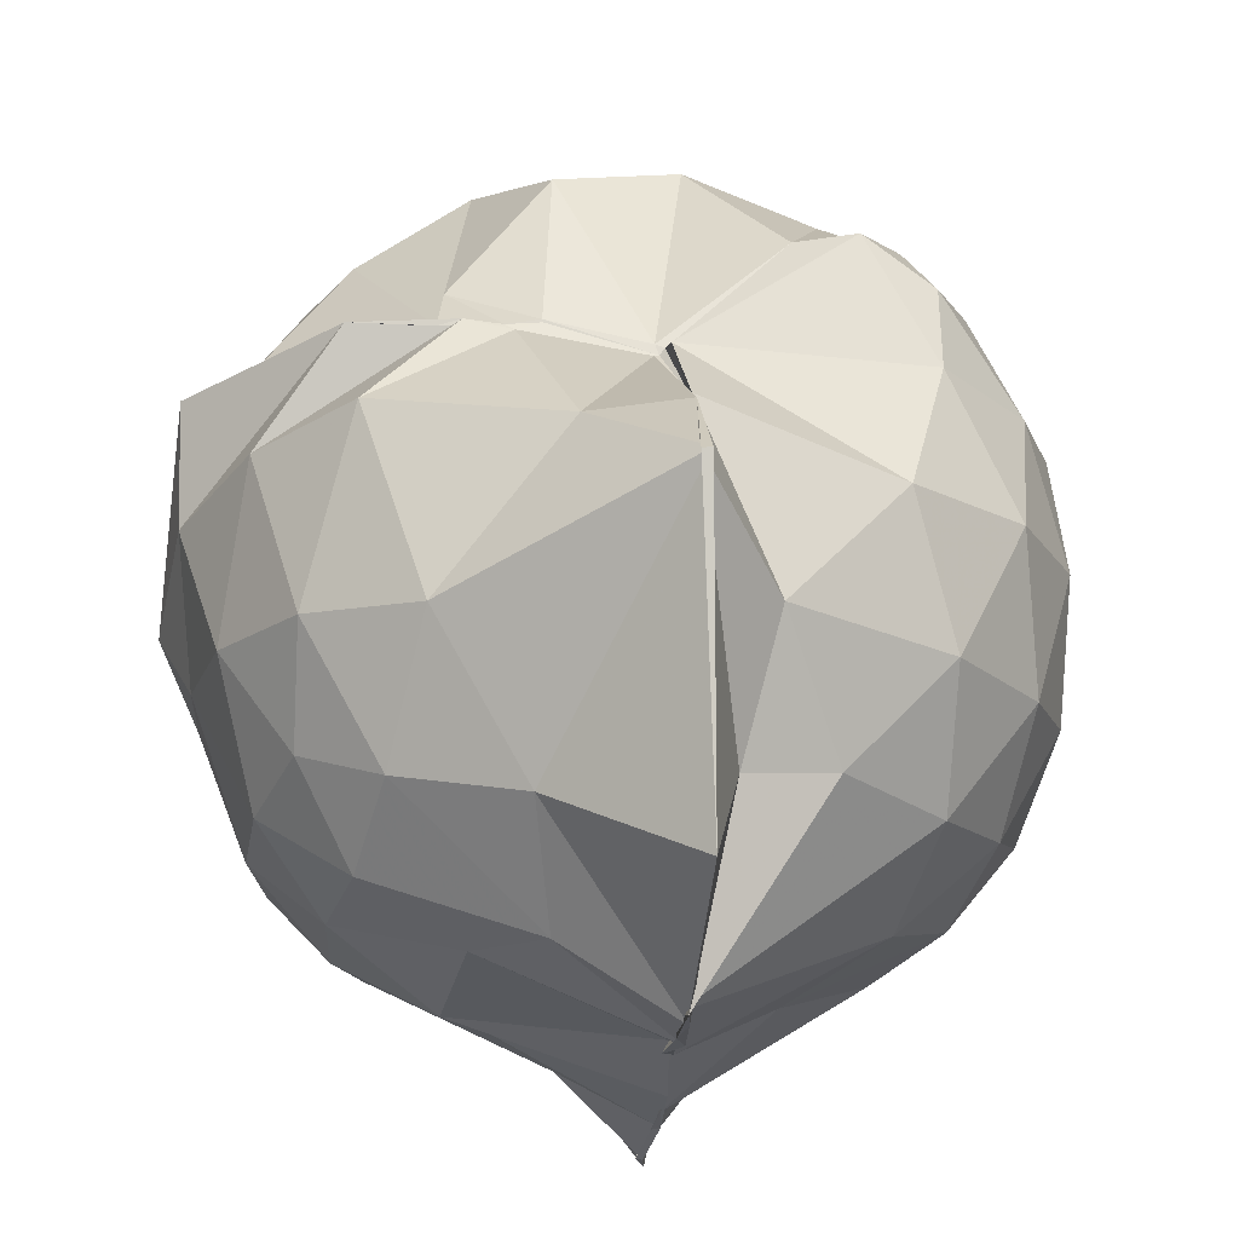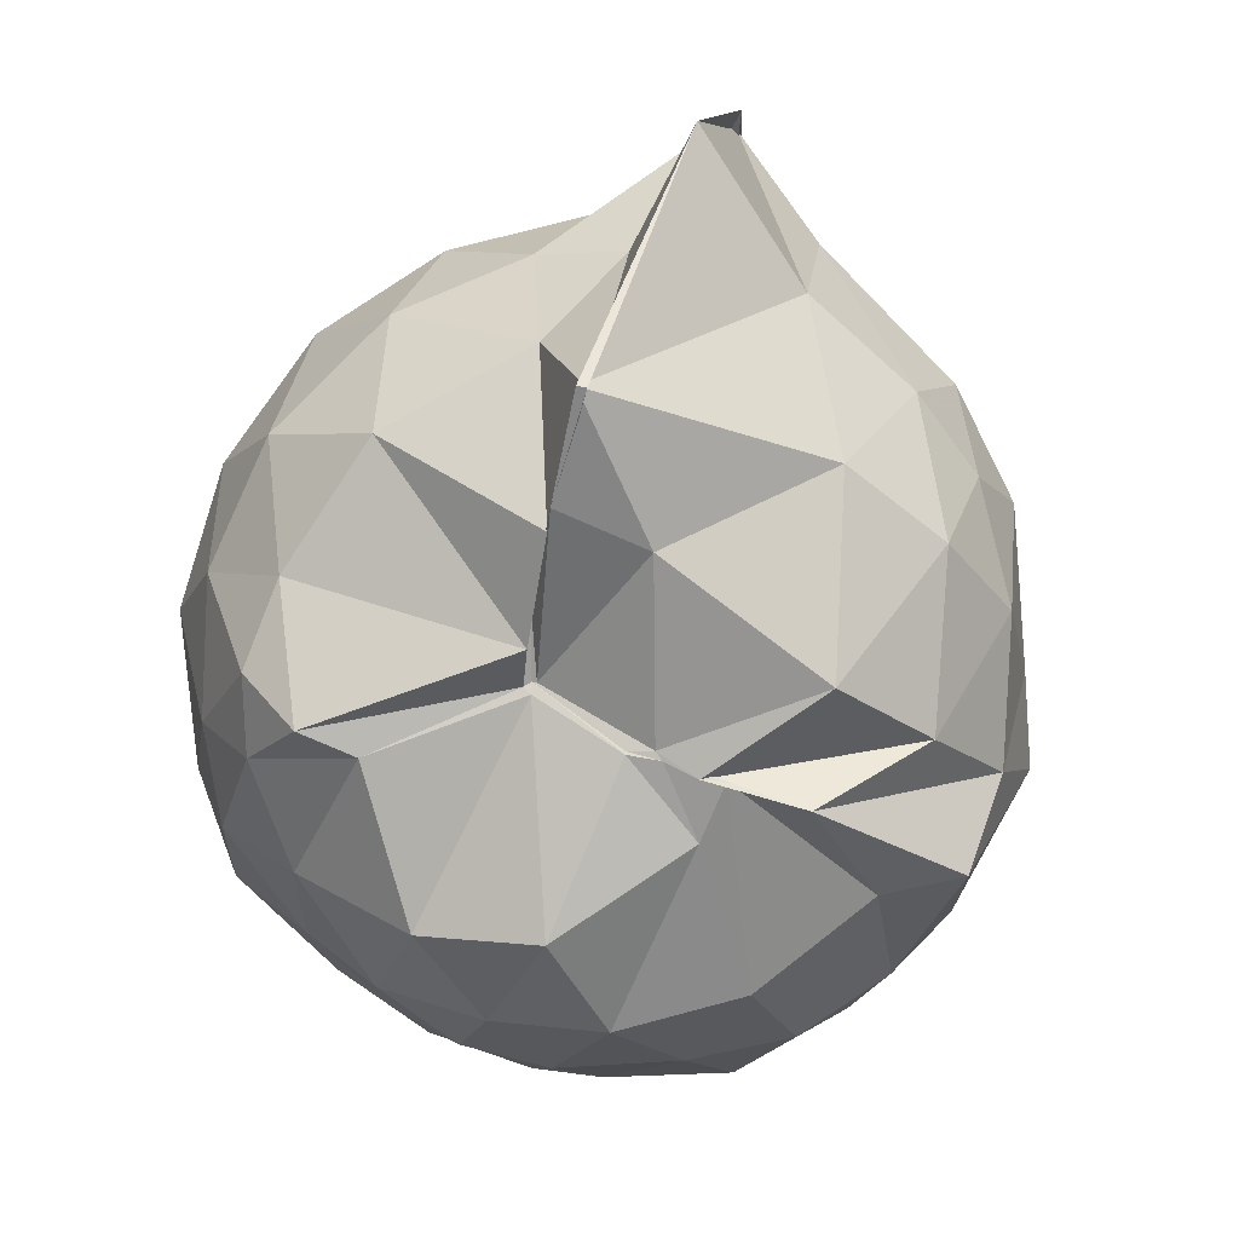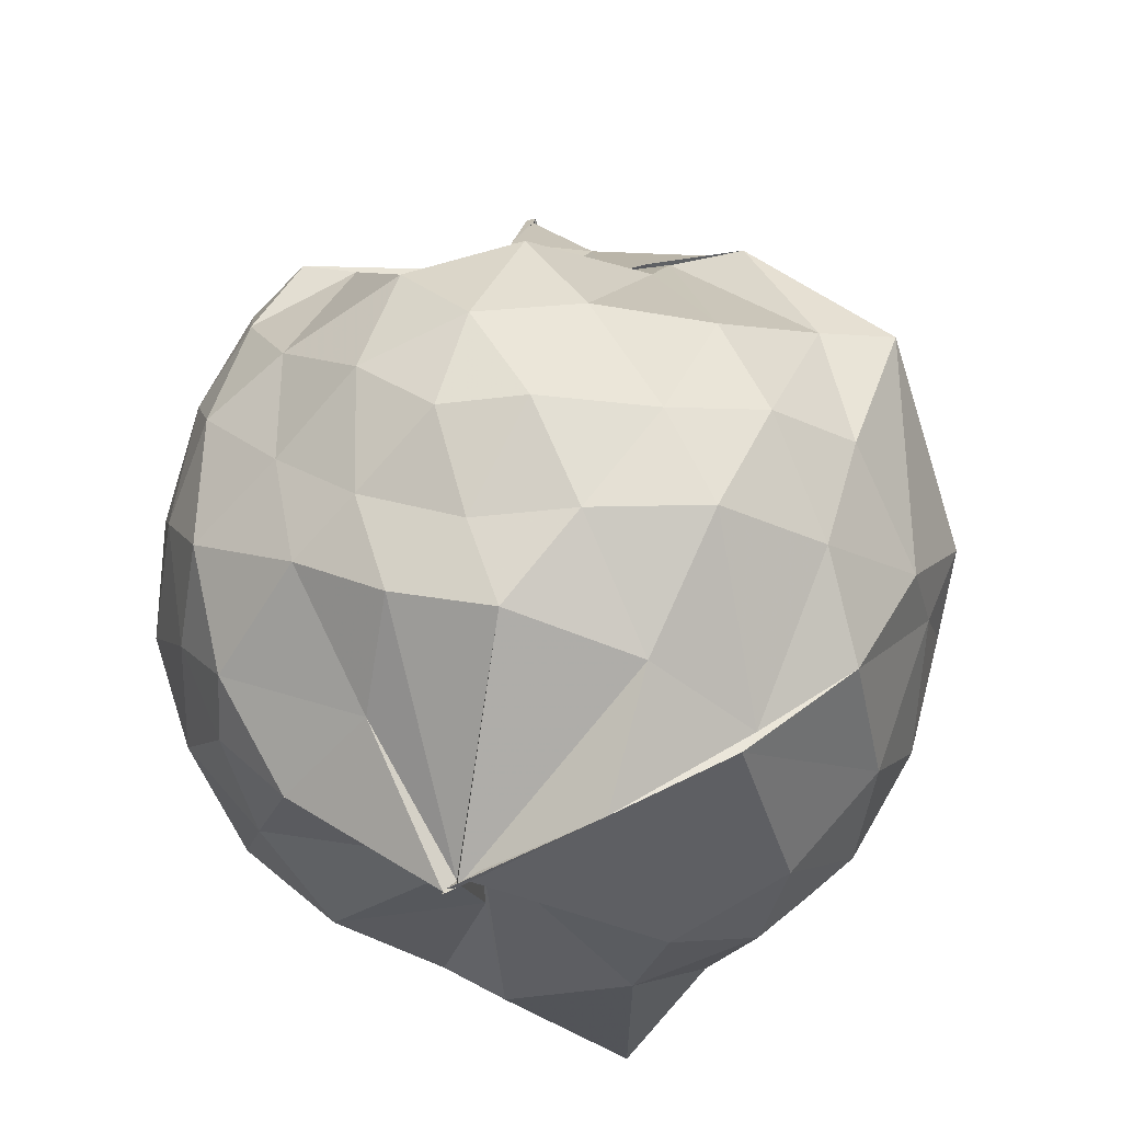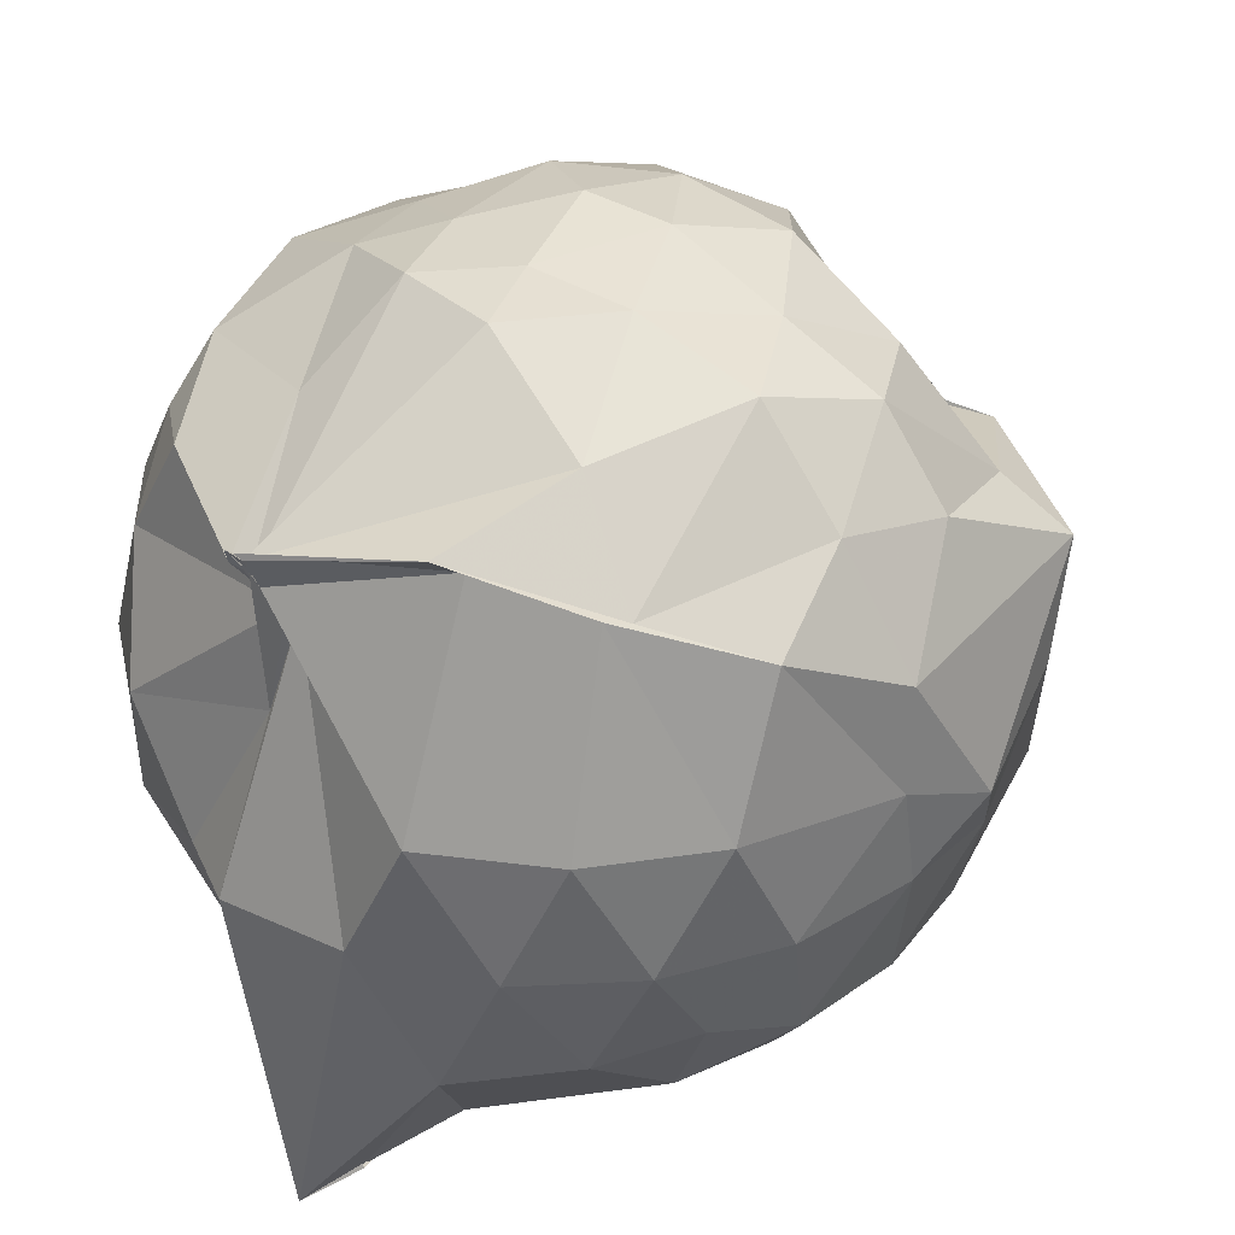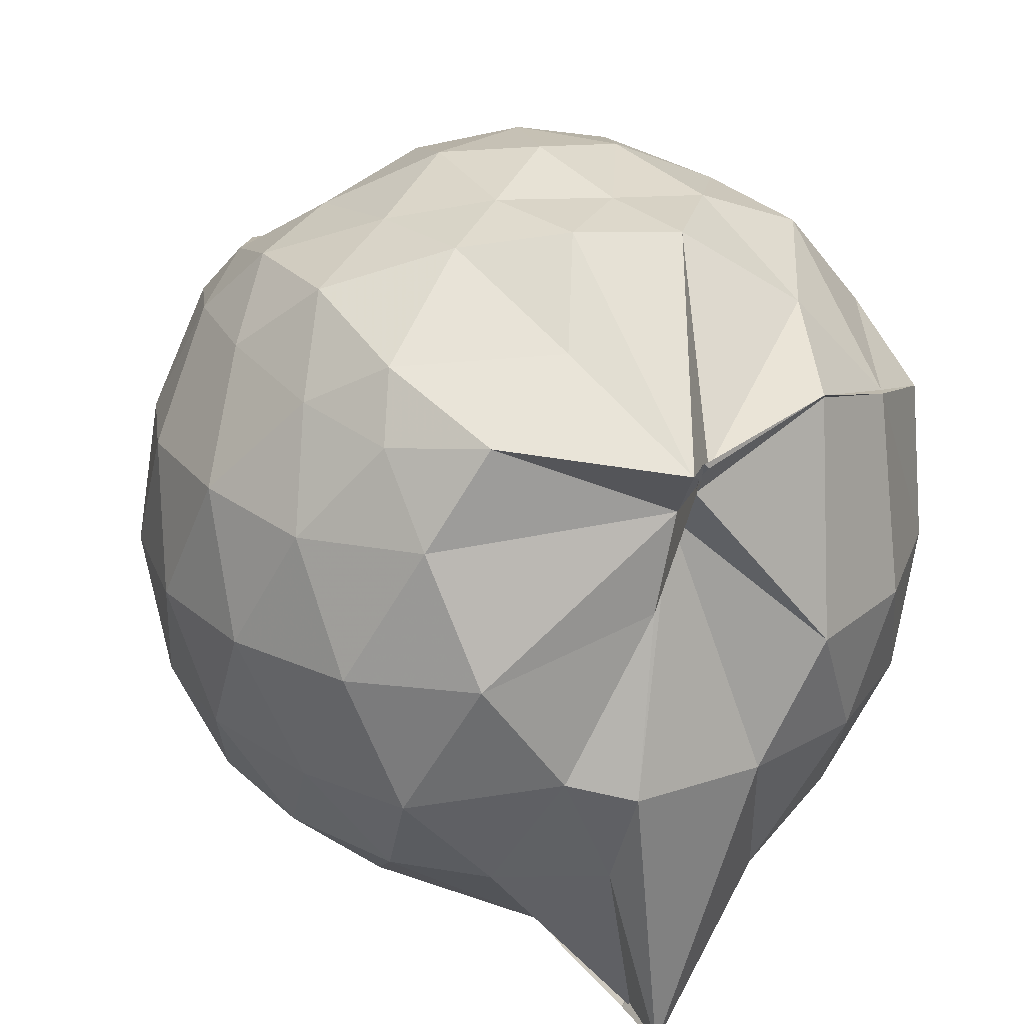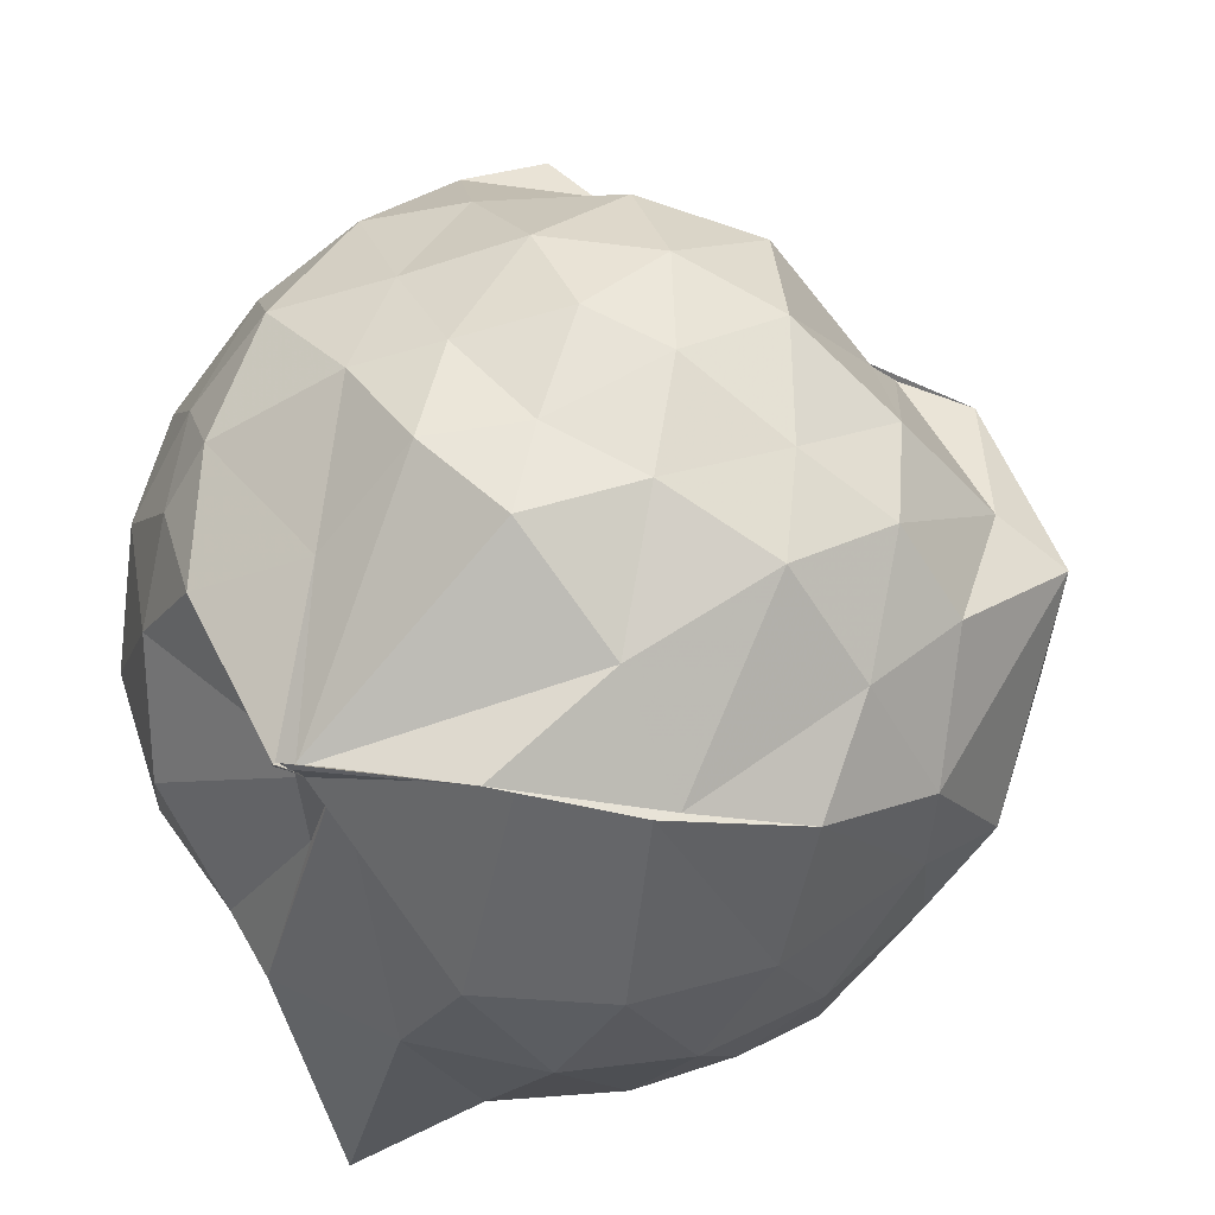
<metadata>
{"format":"obj","ext":"obj","renderer":"f3d","projection":"perspective","resolution":1024,"background":"white","views":[{"elev":-19.8,"azim":176.9,"up":"+Z"},{"elev":70.3,"azim":21.0,"up":"+Y"},{"elev":-27.6,"azim":16.3,"up":"+Y"},{"elev":28.5,"azim":36.2,"up":"+Z"},{"elev":25.1,"azim":-27.1,"up":"+Z"},{"elev":48.8,"azim":29.7,"up":"+Z"}]}
</metadata>
<code>
v -0.904 -0.1101 0.9762
v -1.002 -0.05062 -0.7766
v -0.143 -0.07581 0.5361
v -0.2181 0.2356 0.4797
v -0.5497 0.4937 0.4443
v -0.6749 0.4934 0.4508
v -0.746 0.4922 0.457
v -0.9601 0.4962 0.3936
v -0.9706 0.4967 0.4089
v -1.336 0.5086 0.6467
v -1.486 0.4541 0.5612
v -1.579 0.2028 0.6162
v -1.621 -0.09362 0.6363
v -1.586 -0.375 0.6035
v -1.502 -0.5851 0.5671
v -1.341 -0.7417 0.5932
v -1.009 -0.9674 0.555
v -0.9994 -0.9875 0.5905
v -0.9955 -0.9712 0.5776
v -0.6516 -0.8769 0.6276
v -0.3754 -0.687 0.518
v -0.2042 -0.325 0.578
v -0.06859 0.2552 0.3864
v -0.3822 0.4999 0.4446
v -0.5981 0.4942 0.46
v -0.6944 0.4989 0.4384
v -0.9496 0.4971 0.3919
v -1.005 0.5933 0.2781
v -0.9745 0.6045 0.3714
v -1.482 0.5142 0.3738
v -1.665 0.3169 0.3566
v -1.753 0.06531 0.3764
v -1.749 -0.2323 0.3871
v -1.664 -0.4979 0.3666
v -1.479 -0.7195 0.3841
v -0.9812 -0.8621 0.4308
v -0.9814 -0.9492 0.536
v -0.9803 -0.9258 0.4982
v -0.6152 -0.8234 0.5965
v -0.4035 -0.733 0.5316
v -0.1795 -0.5387 0.4372
v -0.06933 -0.2833 0.3155
v -0.07173 0.1976 0.1462
v -0.2154 0.4315 0.2083
v -0.4156 0.6187 0.2425
v -0.8047 0.7599 0.1637
v -1.002 0.816 0.1708
v -0.9981 0.7696 0.1995
v -1.397 0.6478 0.08843
v -1.633 0.4498 0.09061
v -1.762 0.1966 0.0921
v -1.808 -0.0924 0.09348
v -1.763 -0.3795 0.09587
v -1.629 -0.6366 0.09334
v -1.41 -0.8325 0.1058
v -1.032 -0.8647 0.2115
v -0.9802 -0.8318 0.4069
v -0.6636 -0.9529 0.1045
v -0.4026 -0.8255 0.1005
v -0.2033 -0.6263 0.1146
v -0.07984 -0.2805 0.0936
v -0.018 -0.08677 0.02548
v -0.1624 0.3168 -0.1333
v -0.3179 0.5317 -0.1366
v -0.546 0.6762 -0.1598
v -1.015 0.9957 0.003866
v -0.9946 0.9971 0.0002386
v -1.159 0.7258 -0.1664
v -1.489 0.5368 -0.1967
v -1.67 0.3013 -0.2001
v -1.759 0.04563 -0.1706
v -1.759 -0.2267 -0.1696
v -1.662 -0.4866 -0.1942
v -1.53 -0.7018 -0.2012
v -1.239 -0.871 -0.1355
v -1.107 -0.9467 -0.1689
v -0.8146 -0.9438 -0.1662
v -0.5339 -0.8587 -0.1741
v -0.3148 -0.7061 -0.1556
v -0.1712 -0.4787 -0.1475
v -0.09242 -0.2205 -0.1198
v -0.09588 0.03911 -0.1258
v -0.3122 0.382 -0.3505
v -0.4782 0.5075 -0.4228
v -0.7344 0.633 -0.4859
v -1.028 0.836 -0.6523
v -1.085 0.6336 -0.4472
v -1.275 0.5417 -0.4154
v -1.483 0.3541 -0.445
v -1.619 0.1206 -0.4182
v -1.685 -0.09005 -0.3684
v -1.616 -0.3022 -0.4192
v -1.489 -0.5367 -0.4372
v -1.326 -0.7021 -0.4294
v -1.114 -0.8437 -0.4063
v -1.012 -0.8853 -0.8509
v -0.7303 -0.7981 -0.5074
v -0.4723 -0.6825 -0.4264
v -0.3069 -0.5533 -0.3517
v -0.232 -0.3554 -0.4177
v -0.2043 -0.08616 -0.4211
v -0.2325 0.1783 -0.4093
v -0.2775 -0.08357 0.7247
v -0.3825 0.1376 0.7278
v -0.5625 0.4032 0.5514
v -0.7443 0.4924 0.4635
v -0.9517 0.494 0.4171
v -1.211 0.4714 0.6427
v -1.435 0.3421 0.6871
v -1.487 0.06828 0.7693
v -1.489 -0.2417 0.7891
v -1.452 -0.5059 0.7039
v -1.12 -0.6491 0.7227
v -0.9892 -0.9372 0.529
v -0.9766 -0.9675 0.5673
v -0.5422 -0.6012 0.7217
v -0.379 -0.3191 0.7905
v -0.4707 -0.1133 0.8436
v -0.6111 0.1264 0.8916
v -0.7656 0.3499 0.8254
v -1.019 0.2769 0.8819
v -1.297 0.1678 0.8253
v -1.281 -0.1171 0.8721
v -1.232 -0.3622 0.8759
v -1.019 -0.4753 0.9108
v -0.7916 -0.5325 0.8937
v -0.6268 -0.3395 0.892
v -0.713 -0.1066 0.9543
v -0.8437 0.1104 0.952
v -1.082 0.0234 0.9518
v -1.085 -0.2562 0.9257
v -0.852 -0.3437 0.921
v -0.4214 0.3138 -0.5534
v -0.7705 0.4342 -0.6921
v -1.008 0.4749 -0.8527
v -1 0.56 -0.8531
v -0.9952 0.357 -0.8028
v -1.409 0.1475 -0.6074
v -1.545 -0.08964 -0.5383
v -1.421 -0.3265 -0.5903
v -1.129 -0.5457 -0.6889
v -0.9857 -0.7245 -0.8616
v -0.9994 -0.7095 -0.8675
v -0.812 -0.6275 -0.7032
v -0.4235 -0.4865 -0.5541
v -0.365 -0.2437 -0.5761
v -0.3651 0.06498 -0.5785
v -0.6272 0.222 -0.6637
v -1.014 0.2873 -0.847
v -0.9942 0.3543 -0.8478
v -1.011 0.05771 -0.8123
v -1.219 -0.07574 -0.6933
v -1.007 -0.3271 -0.8455
v -1.003 -0.5002 -0.8447
v -1.02 -0.4579 -0.8491
v -0.6425 -0.3845 -0.6611
v -0.579 -0.09246 -0.713
v -1.006 -0.007634 -0.7716
v -0.988 0.05428 -0.811
v -1.015 -0.04717 -0.7658
v -1.014 -0.285 -0.8434
v -1.014 -0.171 -0.844
f 3 23 4
f 4 23 24
f 4 24 5
f 5 24 25
f 5 25 6
f 6 25 26
f 6 26 7
f 7 26 27
f 7 27 8
f 8 27 28
f 8 28 9
f 9 28 29
f 9 29 10
f 10 29 30
f 10 30 11
f 11 30 31
f 11 31 12
f 12 31 32
f 12 32 13
f 13 32 33
f 13 33 14
f 14 33 34
f 14 34 15
f 15 34 35
f 15 35 16
f 16 35 36
f 16 36 17
f 17 36 37
f 17 37 18
f 18 37 38
f 18 38 19
f 19 38 39
f 19 39 20
f 20 39 40
f 20 40 21
f 21 40 41
f 21 41 22
f 22 41 42
f 22 42 3
f 3 42 23
f 23 43 24
f 24 43 44
f 24 44 25
f 25 44 45
f 25 45 26
f 26 45 46
f 26 46 27
f 27 46 47
f 27 47 28
f 28 47 48
f 28 48 29
f 29 48 49
f 29 49 30
f 30 49 50
f 30 50 31
f 31 50 51
f 31 51 32
f 32 51 52
f 32 52 33
f 33 52 53
f 33 53 34
f 34 53 54
f 34 54 35
f 35 54 55
f 35 55 36
f 36 55 56
f 36 56 37
f 37 56 57
f 37 57 38
f 38 57 58
f 38 58 39
f 39 58 59
f 39 59 40
f 40 59 60
f 40 60 41
f 41 60 61
f 41 61 42
f 42 61 62
f 42 62 23
f 23 62 43
f 43 63 44
f 44 63 64
f 44 64 45
f 45 64 65
f 45 65 46
f 46 65 66
f 46 66 47
f 47 66 67
f 47 67 48
f 48 67 68
f 48 68 49
f 49 68 69
f 49 69 50
f 50 69 70
f 50 70 51
f 51 70 71
f 51 71 52
f 52 71 72
f 52 72 53
f 53 72 73
f 53 73 54
f 54 73 74
f 54 74 55
f 55 74 75
f 55 75 56
f 56 75 76
f 56 76 57
f 57 76 77
f 57 77 58
f 58 77 78
f 58 78 59
f 59 78 79
f 59 79 60
f 60 79 80
f 60 80 61
f 61 80 81
f 61 81 62
f 62 81 82
f 62 82 43
f 43 82 63
f 63 83 64
f 64 83 84
f 64 84 65
f 65 84 85
f 65 85 66
f 66 85 86
f 66 86 67
f 67 86 87
f 67 87 68
f 68 87 88
f 68 88 69
f 69 88 89
f 69 89 70
f 70 89 90
f 70 90 71
f 71 90 91
f 71 91 72
f 72 91 92
f 72 92 73
f 73 92 93
f 73 93 74
f 74 93 94
f 74 94 75
f 75 94 95
f 75 95 76
f 76 95 96
f 76 96 77
f 77 96 97
f 77 97 78
f 78 97 98
f 78 98 79
f 79 98 99
f 79 99 80
f 80 99 100
f 80 100 81
f 81 100 101
f 81 101 82
f 82 101 102
f 82 102 63
f 63 102 83
f 103 104 118
f 104 119 118
f 104 105 119
f 105 120 119
f 105 106 120
f 106 107 120
f 107 121 120
f 107 108 121
f 108 122 121
f 108 109 122
f 109 110 122
f 110 123 122
f 110 111 123
f 111 124 123
f 111 112 124
f 112 113 124
f 113 125 124
f 113 114 125
f 114 126 125
f 114 115 126
f 115 116 126
f 116 127 126
f 116 117 127
f 117 118 127
f 117 103 118
f 118 119 128
f 119 129 128
f 119 120 129
f 120 121 129
f 121 130 129
f 121 122 130
f 122 123 130
f 123 131 130
f 123 124 131
f 124 125 131
f 125 132 131
f 125 126 132
f 126 127 132
f 127 128 132
f 127 118 128
f 133 148 134
f 134 148 149
f 134 149 135
f 135 149 150
f 135 150 136
f 136 150 137
f 137 150 151
f 137 151 138
f 138 151 152
f 138 152 139
f 139 152 140
f 140 152 153
f 140 153 141
f 141 153 154
f 141 154 142
f 142 154 143
f 143 154 155
f 143 155 144
f 144 155 156
f 144 156 145
f 145 156 146
f 146 156 157
f 146 157 147
f 147 157 148
f 147 148 133
f 148 158 149
f 149 158 159
f 149 159 150
f 150 159 151
f 151 159 160
f 151 160 152
f 152 160 153
f 153 160 161
f 153 161 154
f 154 161 155
f 155 161 162
f 155 162 156
f 156 162 157
f 157 162 158
f 157 158 148
f 3 4 103
f 103 4 104
f 4 5 104
f 104 5 105
f 5 6 105
f 105 6 106
f 6 7 106
f 7 8 106
f 106 8 107
f 8 9 107
f 107 9 108
f 9 10 108
f 108 10 109
f 10 11 109
f 11 12 109
f 109 12 110
f 12 13 110
f 110 13 111
f 13 14 111
f 111 14 112
f 14 15 112
f 15 16 112
f 112 16 113
f 16 17 113
f 113 17 114
f 17 18 114
f 114 18 115
f 18 19 115
f 19 20 115
f 115 20 116
f 20 21 116
f 116 21 117
f 21 22 117
f 117 22 103
f 22 3 103
f 83 133 84
f 84 133 134
f 84 134 85
f 85 134 135
f 85 135 86
f 86 135 136
f 86 136 87
f 87 136 88
f 88 136 137
f 88 137 89
f 89 137 138
f 89 138 90
f 90 138 139
f 90 139 91
f 91 139 92
f 92 139 140
f 92 140 93
f 93 140 141
f 93 141 94
f 94 141 142
f 94 142 95
f 95 142 96
f 96 142 143
f 96 143 97
f 97 143 144
f 97 144 98
f 98 144 145
f 98 145 99
f 99 145 100
f 100 145 146
f 100 146 101
f 101 146 147
f 101 147 102
f 102 147 133
f 102 133 83
f 128 129 1
f 129 130 1
f 130 131 1
f 131 132 1
f 132 128 1
f 159 158 2
f 160 159 2
f 161 160 2
f 162 161 2
f 158 162 2

</code>
